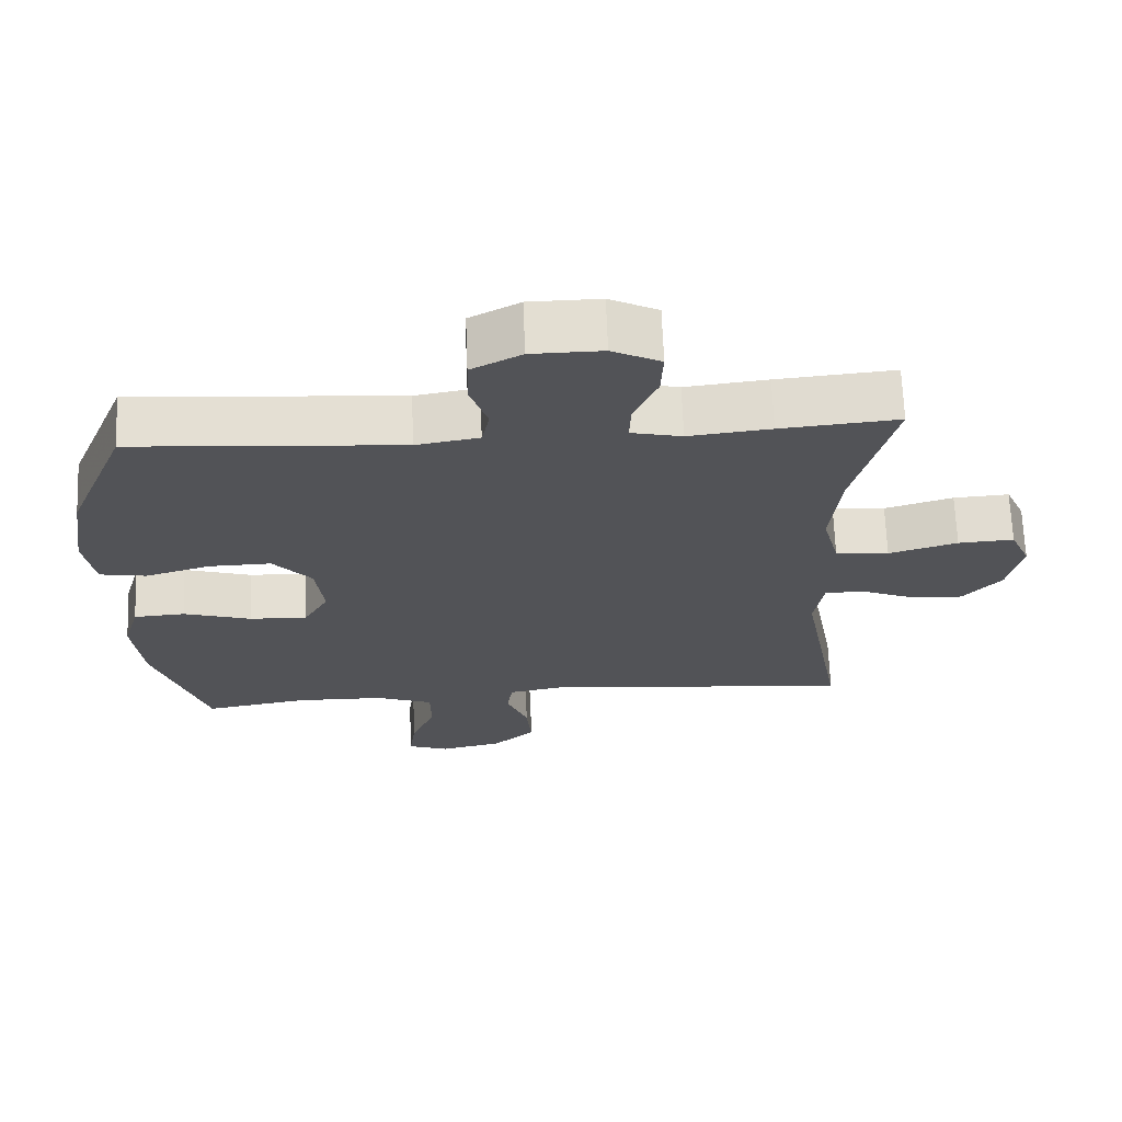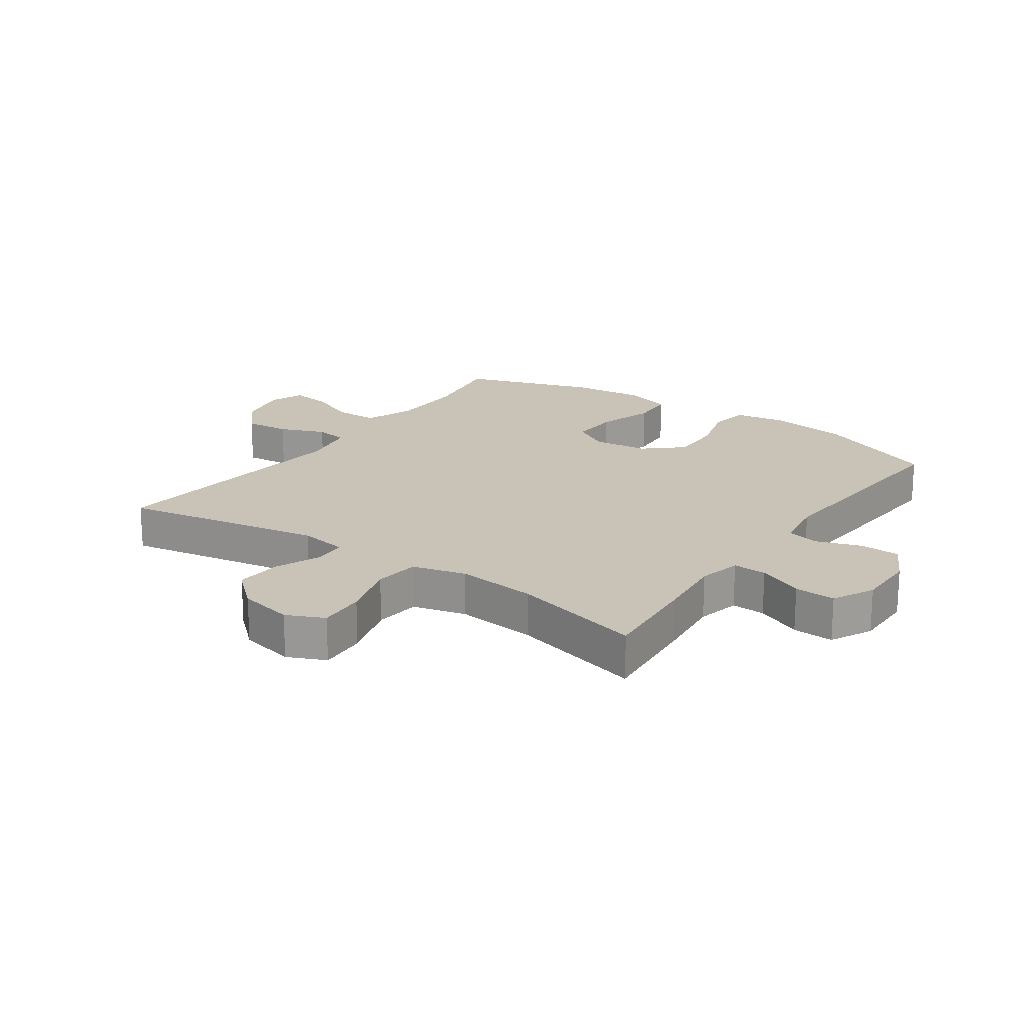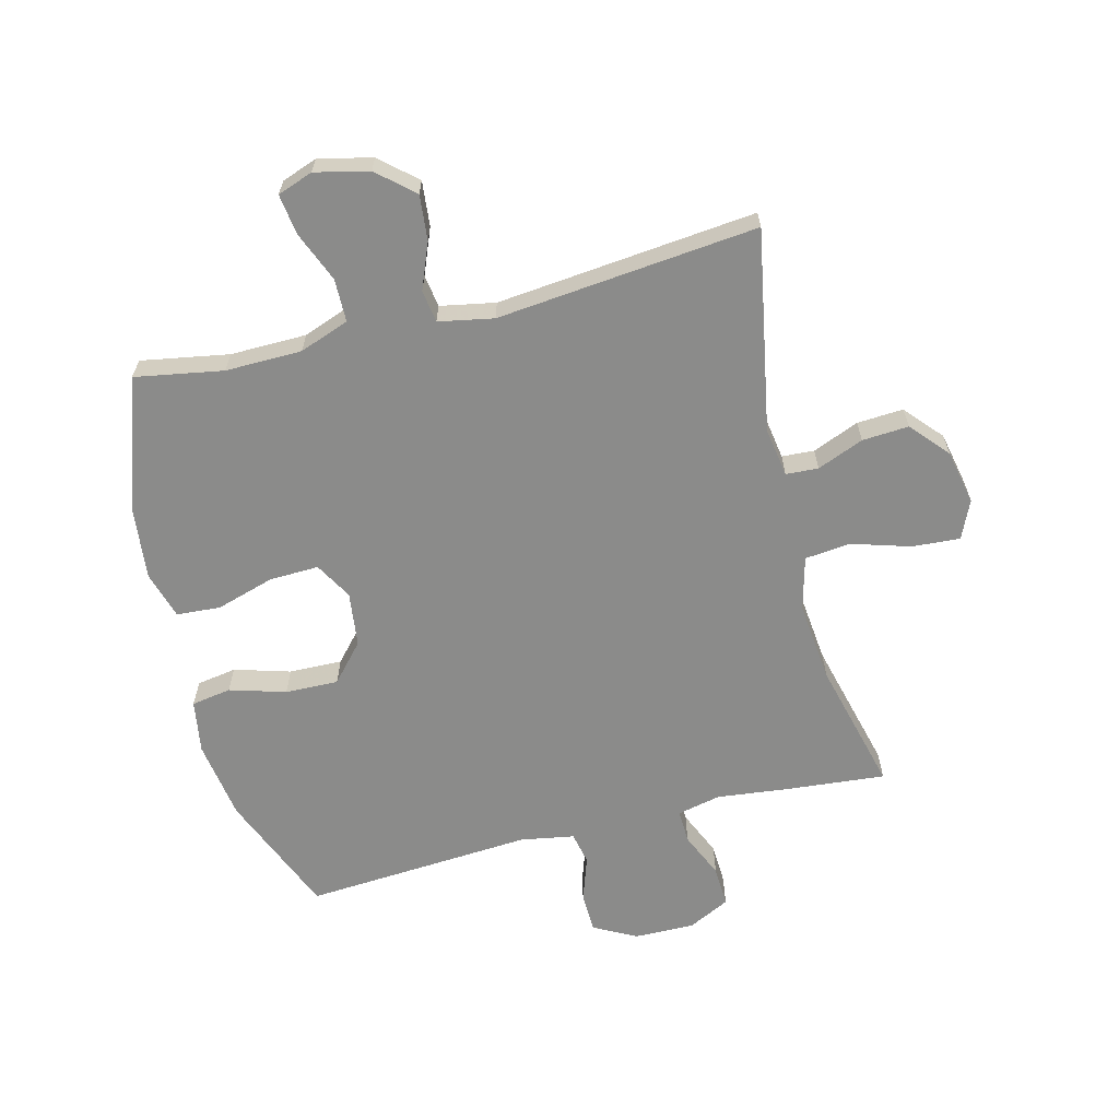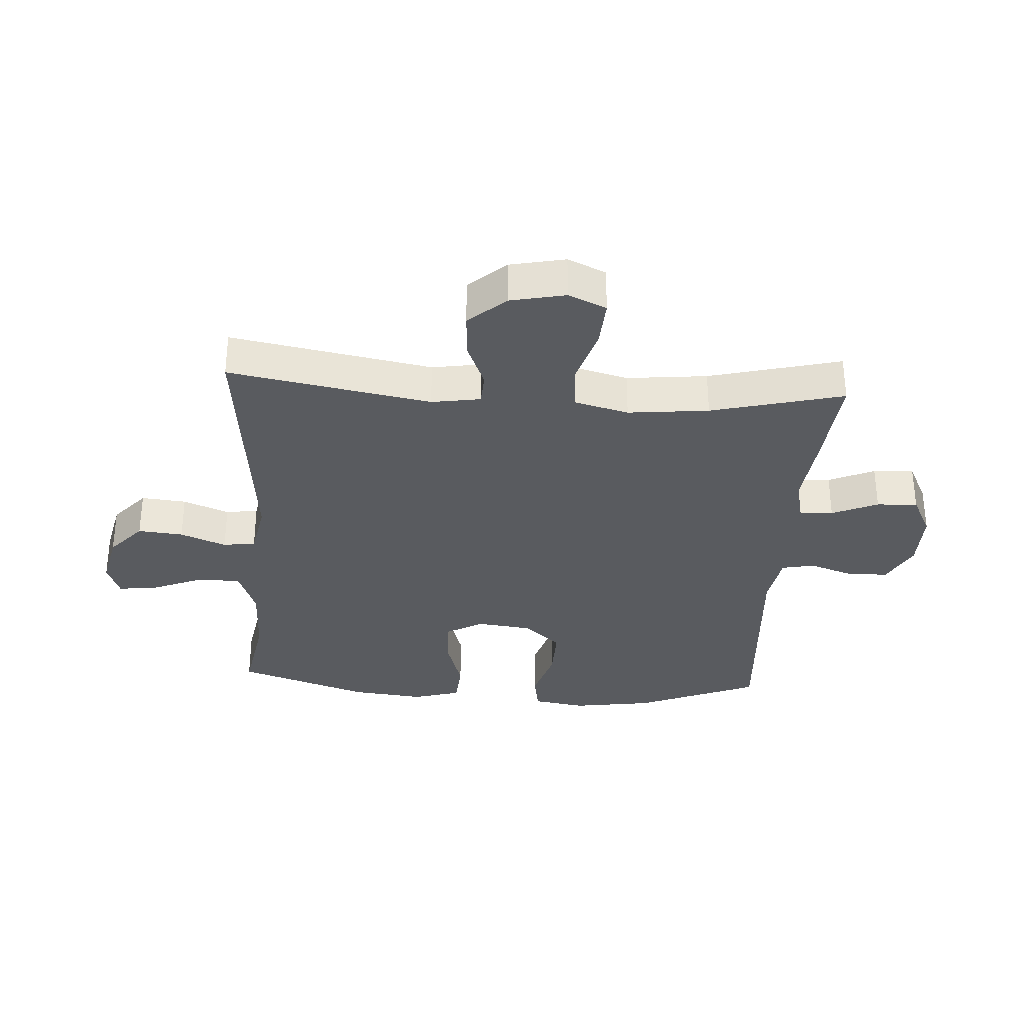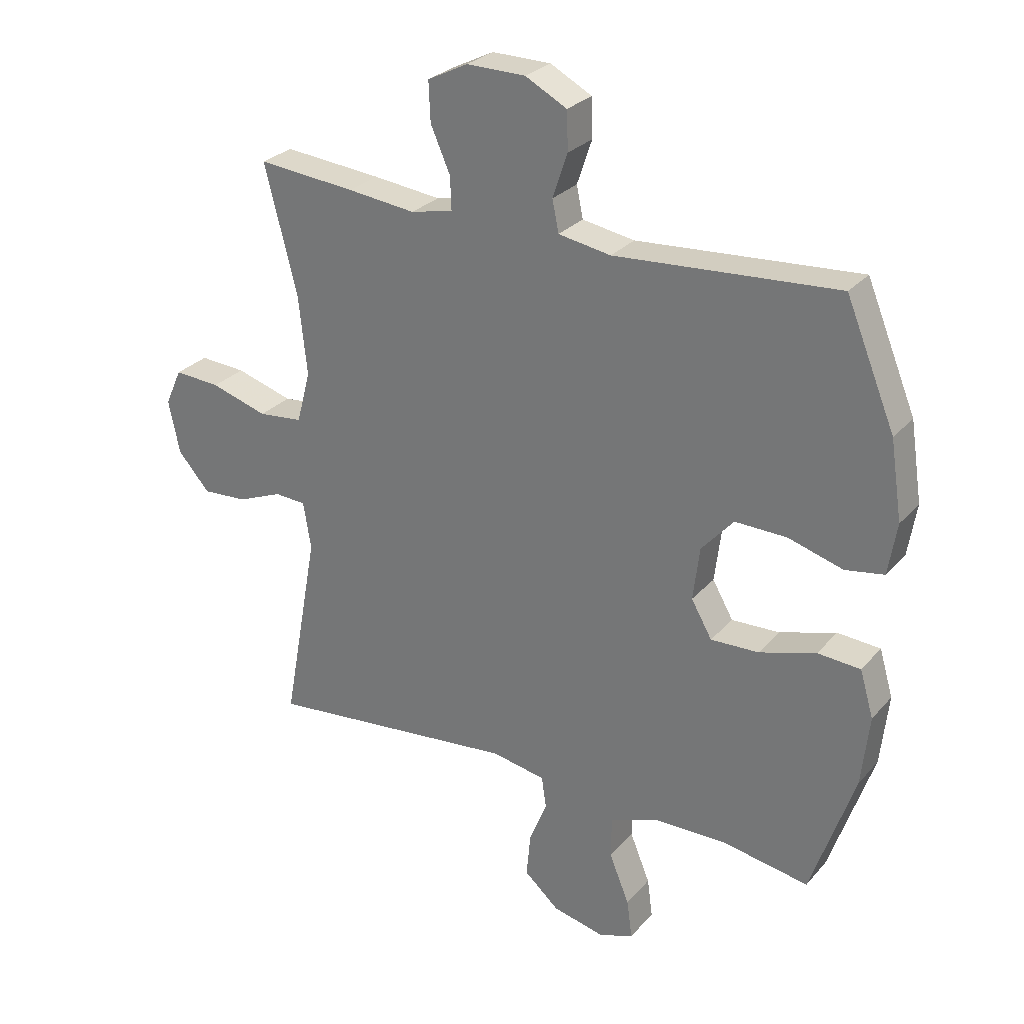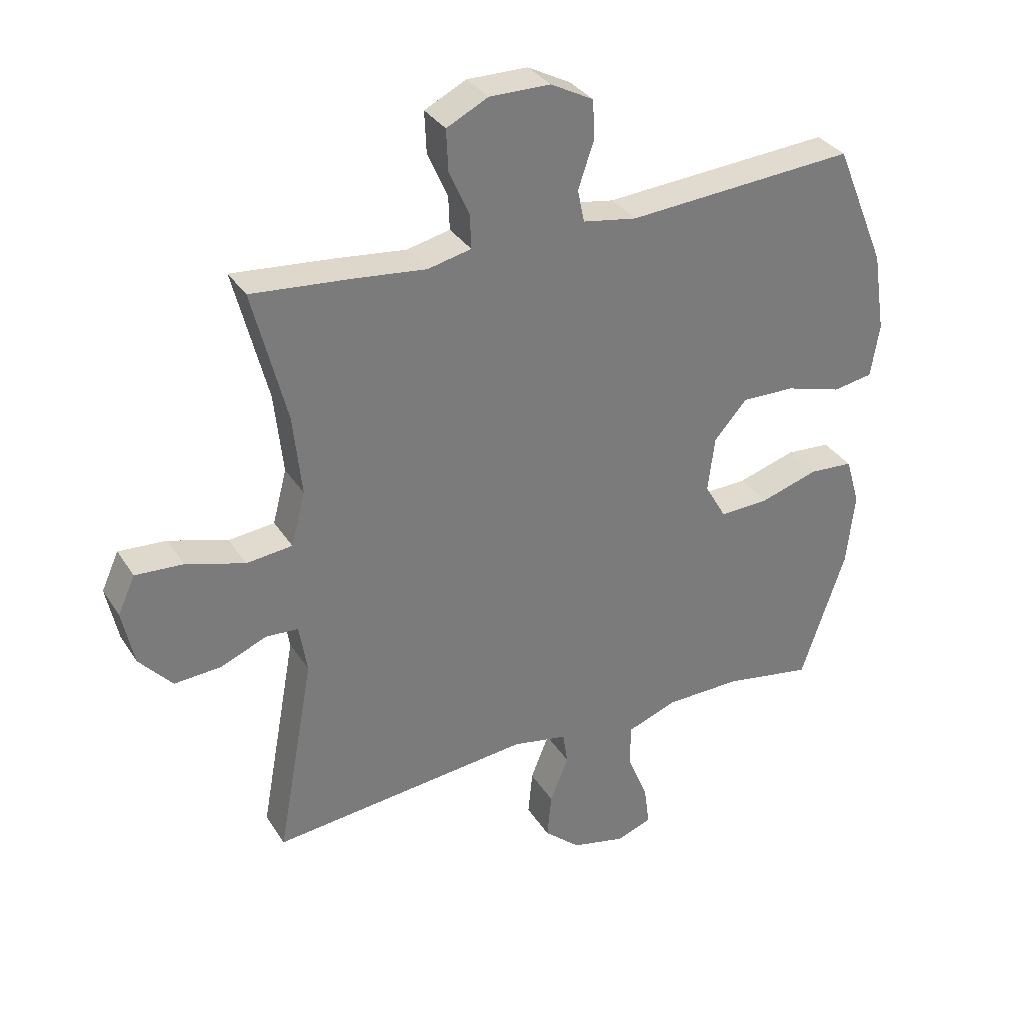
<metadata>
{"format":"obj","ext":"obj","renderer":"f3d","projection":"perspective","resolution":1024,"background":"white","views":[{"elev":67.5,"azim":177.8,"up":"+Z"},{"elev":19.5,"azim":-54.9,"up":"+Y"},{"elev":-63.7,"azim":-165.9,"up":"+Y"},{"elev":-32.7,"azim":-93.7,"up":"+Y"},{"elev":27.7,"azim":31.9,"up":"+Z"},{"elev":33.1,"azim":-27.7,"up":"+Z"}]}
</metadata>
<code>
v -0.5 0.07 0.5
v -0.335 0.07 0.485
v -0.22 0.07 0.472
v -0.149 0.07 0.488
v -0.151 0.07 0.543
v -0.184 0.07 0.618
v -0.187 0.07 0.685
v -0.119 0.07 0.719
v -0.02 0.07 0.718
v 0.05 0.07 0.681
v 0.052 0.07 0.616
v 0.027 0.07 0.542
v 0.038 0.07 0.489
v 0.126 0.07 0.474
v 0.5 0.07 0.5
v 0.583 0.07 0.299
v 0.603 0.07 0.168
v 0.589 0.07 0.081
v 0.524 0.07 0.07
v 0.432 0.07 0.097
v 0.345 0.07 0.099
v 0.291 0.07 0.038
v 0.28 0.07 -0.052
v 0.315 0.07 -0.113
v 0.396 0.07 -0.11
v 0.491 0.07 -0.081
v 0.563 0.07 -0.086
v 0.586 0.07 -0.164
v 0.573 0.07 -0.284
v 0.5 0.07 -0.5
v 0.356 0.07 -0.475
v 0.231 0.07 -0.477
v 0.15 0.07 -0.507
v 0.149 0.07 -0.577
v 0.183 0.07 -0.66
v 0.192 0.07 -0.726
v 0.134 0.07 -0.747
v 0.046 0.07 -0.727
v -0.013 0.07 -0.675
v -0.006 0.07 -0.601
v 0.024 0.07 -0.526
v 0.016 0.07 -0.473
v -0.074 0.07 -0.456
v -0.5 0.07 -0.5
v -0.44 0.07 -0.17
v -0.453 0.07 -0.09
v -0.506 0.07 -0.087
v -0.582 0.07 -0.118
v -0.658 0.07 -0.123
v -0.712 0.07 -0.062
v -0.731 0.07 0.028
v -0.703 0.07 0.09
v -0.625 0.07 0.085
v -0.529 0.07 0.056
v -0.454 0.07 0.064
v -0.431 0.07 0.152
v -0.445 0.07 0.284
v -0.5 0 0.5
v -0.335 0 0.485
v -0.22 0 0.472
v -0.149 0 0.488
v -0.151 0 0.543
v -0.184 0 0.618
v -0.187 0 0.685
v -0.119 0 0.719
v -0.02 0 0.718
v 0.05 0 0.681
v 0.052 0 0.616
v 0.027 0 0.542
v 0.038 0 0.489
v 0.126 0 0.474
v 0.5 0 0.5
v 0.583 0 0.299
v 0.603 0 0.168
v 0.589 0 0.081
v 0.524 0 0.07
v 0.432 0 0.097
v 0.345 0 0.099
v 0.291 0 0.038
v 0.28 0 -0.052
v 0.315 0 -0.113
v 0.396 0 -0.11
v 0.491 0 -0.081
v 0.563 0 -0.086
v 0.586 0 -0.164
v 0.573 0 -0.284
v 0.5 0 -0.5
v 0.356 0 -0.475
v 0.231 0 -0.477
v 0.15 0 -0.507
v 0.149 0 -0.577
v 0.183 0 -0.66
v 0.192 0 -0.726
v 0.134 0 -0.747
v 0.046 0 -0.727
v -0.013 0 -0.675
v -0.006 0 -0.601
v 0.024 0 -0.526
v 0.016 0 -0.473
v -0.074 0 -0.456
v -0.5 0 -0.5
v -0.44 0 -0.17
v -0.453 0 -0.09
v -0.506 0 -0.087
v -0.582 0 -0.118
v -0.658 0 -0.123
v -0.712 0 -0.062
v -0.731 0 0.028
v -0.703 0 0.09
v -0.625 0 0.085
v -0.529 0 0.056
v -0.454 0 0.064
v -0.431 0 0.152
v -0.445 0 0.284
f 51 52 53 54
f 51 54 55
f 50 51 55
f 47 48 49 50
f 46 47 50 55
f 45 46 55 56
f 43 44 45
f 42 43 45 56
f 38 39 40 41
f 36 37 38 41
f 34 35 36 41
f 33 34 41 42
f 32 33 42 56
f 28 29 30 31
f 25 26 27 28
f 24 25 28 31
f 23 24 31 32
f 17 18 19 20
f 17 20 21
f 14 15 16 17
f 13 14 17 21
f 9 10 11 12
f 9 12 13
f 8 9 13
f 5 6 7 8
f 4 5 8 13
f 3 4 13 21
f 57 1 2 3
f 23 32 56 57
f 22 23 57 3
f 3 21 22
f 111 110 109 108
f 112 111 108
f 112 108 107
f 107 106 105 104
f 112 107 104 103
f 113 112 103 102
f 102 101 100
f 113 102 100 99
f 98 97 96 95
f 98 95 94 93
f 98 93 92 91
f 99 98 91 90
f 113 99 90 89
f 88 87 86 85
f 85 84 83 82
f 88 85 82 81
f 89 88 81 80
f 77 76 75 74
f 78 77 74
f 74 73 72 71
f 78 74 71 70
f 69 68 67 66
f 70 69 66
f 70 66 65
f 65 64 63 62
f 70 65 62 61
f 78 70 61 60
f 60 59 58 114
f 114 113 89 80
f 60 114 80 79
f 79 78 60
f 1 58 59 2
f 2 59 60 3
f 3 60 61 4
f 4 61 62 5
f 5 62 63 6
f 6 63 64 7
f 7 64 65 8
f 8 65 66 9
f 9 66 67 10
f 10 67 68 11
f 11 68 69 12
f 12 69 70 13
f 13 70 71 14
f 14 71 72 15
f 15 72 73 16
f 16 73 74 17
f 17 74 75 18
f 18 75 76 19
f 19 76 77 20
f 20 77 78 21
f 21 78 79 22
f 22 79 80 23
f 23 80 81 24
f 24 81 82 25
f 25 82 83 26
f 26 83 84 27
f 27 84 85 28
f 28 85 86 29
f 29 86 87 30
f 30 87 88 31
f 31 88 89 32
f 32 89 90 33
f 33 90 91 34
f 34 91 92 35
f 35 92 93 36
f 36 93 94 37
f 37 94 95 38
f 38 95 96 39
f 39 96 97 40
f 40 97 98 41
f 41 98 99 42
f 42 99 100 43
f 43 100 101 44
f 44 101 102 45
f 45 102 103 46
f 46 103 104 47
f 47 104 105 48
f 48 105 106 49
f 49 106 107 50
f 50 107 108 51
f 51 108 109 52
f 52 109 110 53
f 53 110 111 54
f 54 111 112 55
f 55 112 113 56
f 56 113 114 57
f 57 114 58 1

</code>
